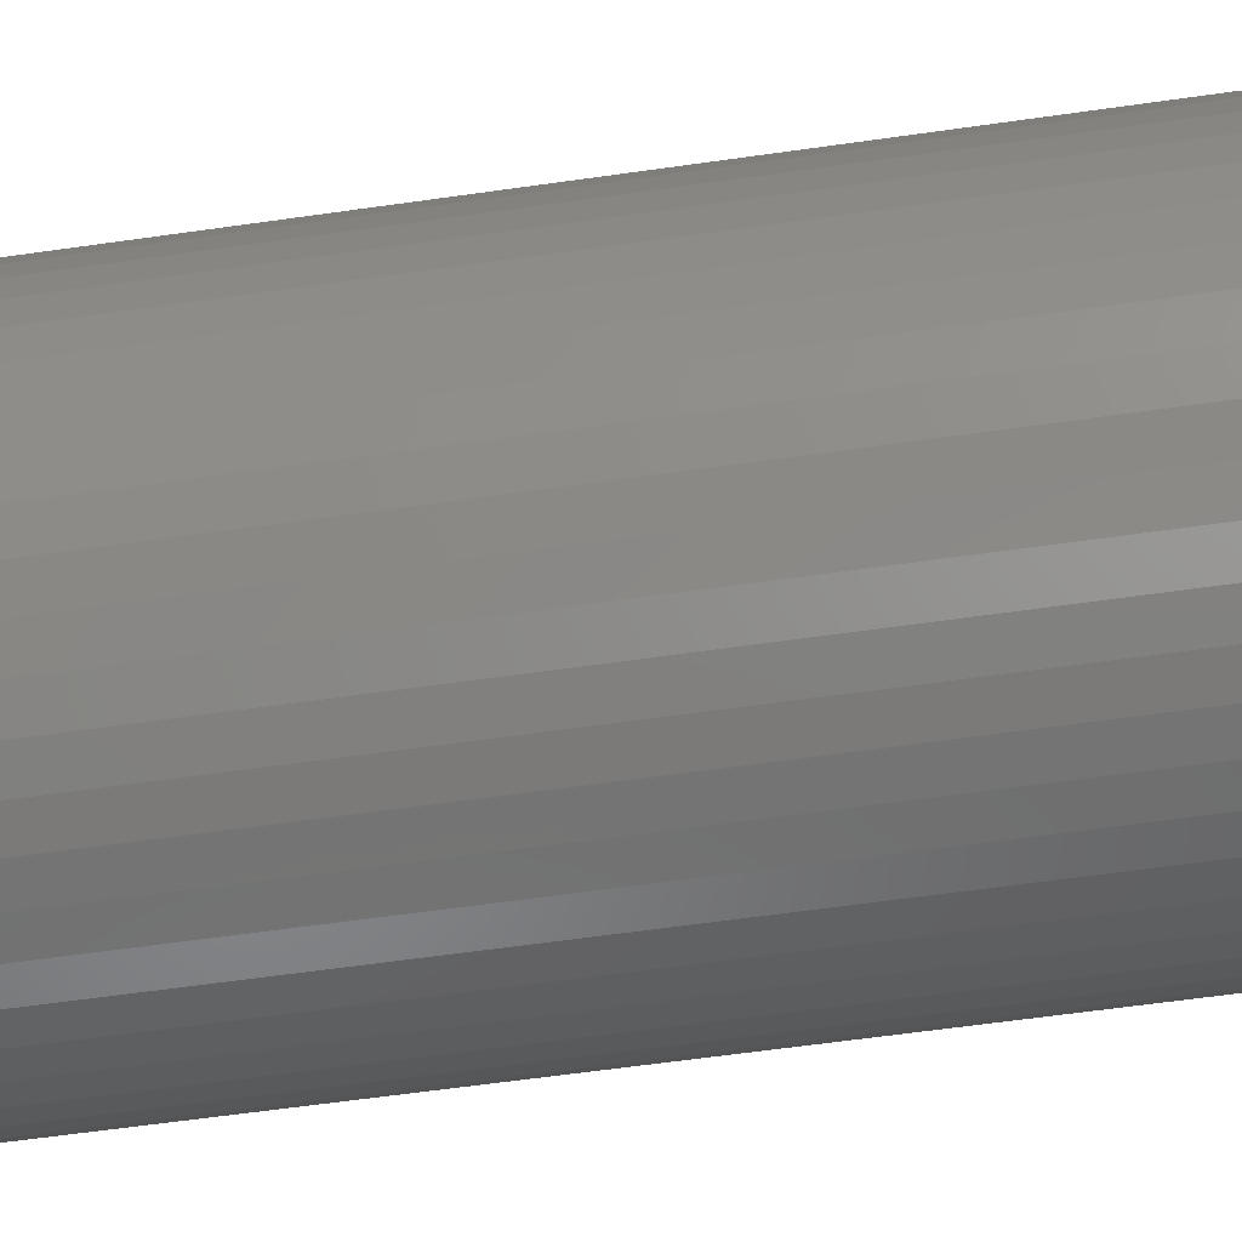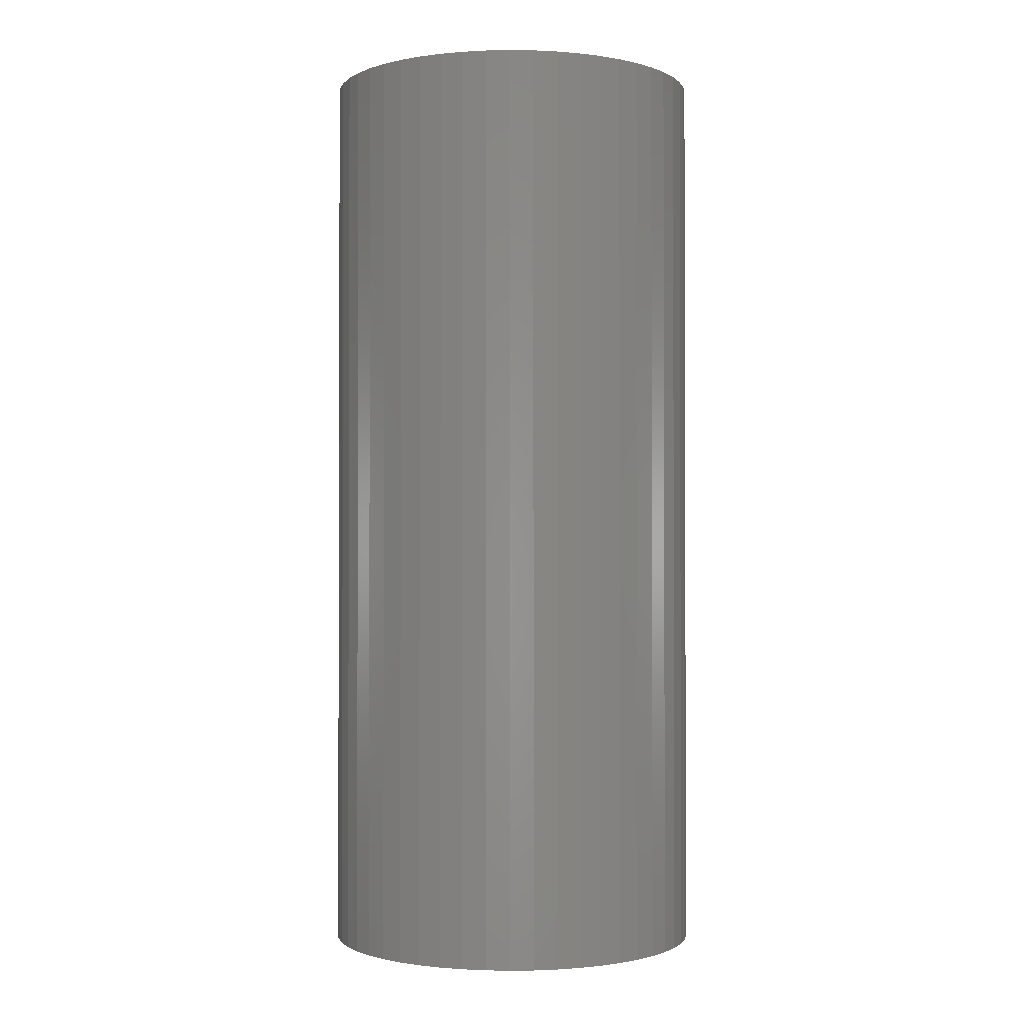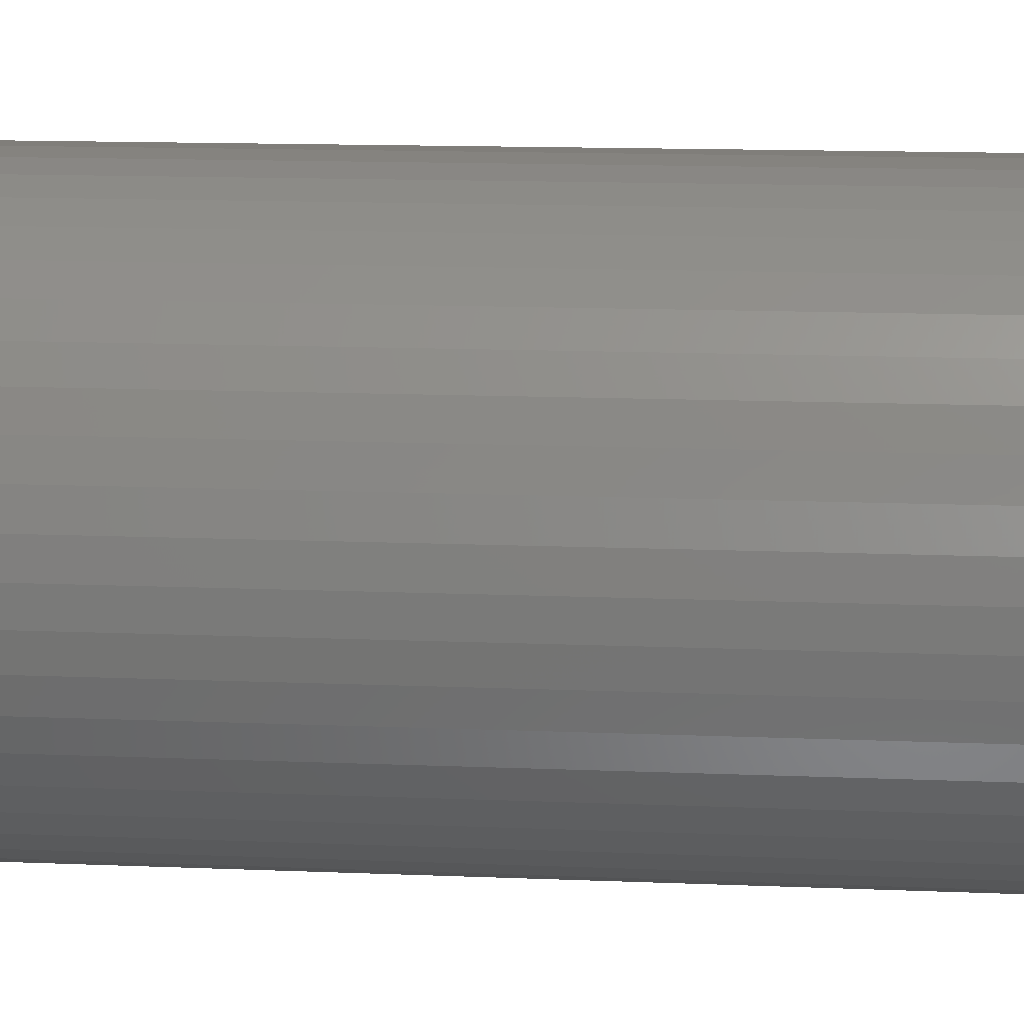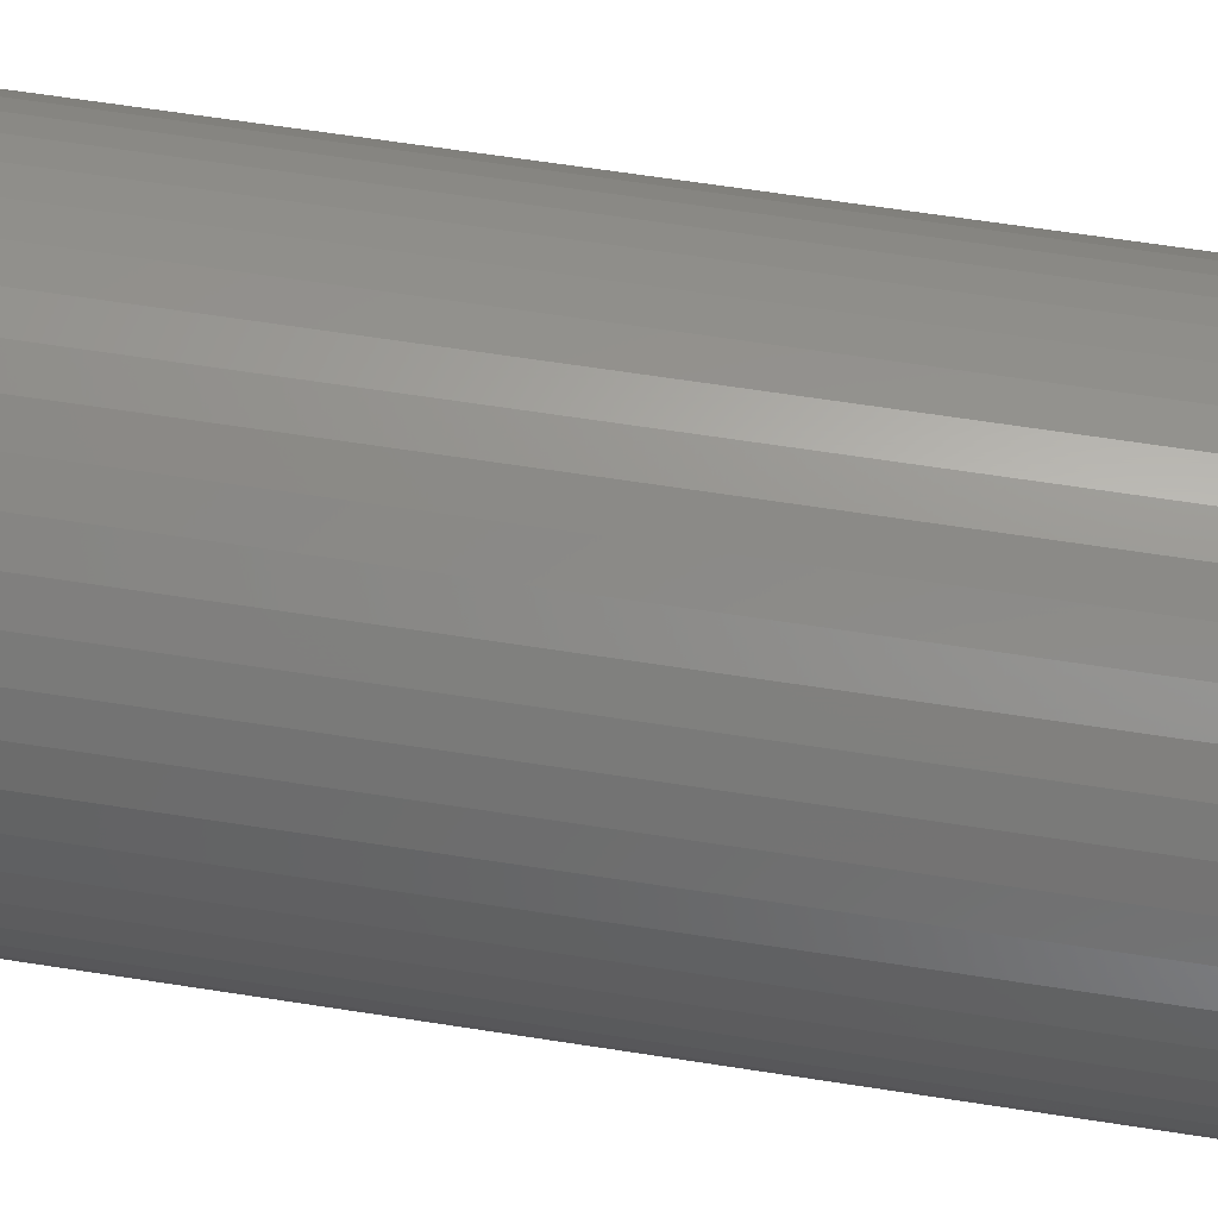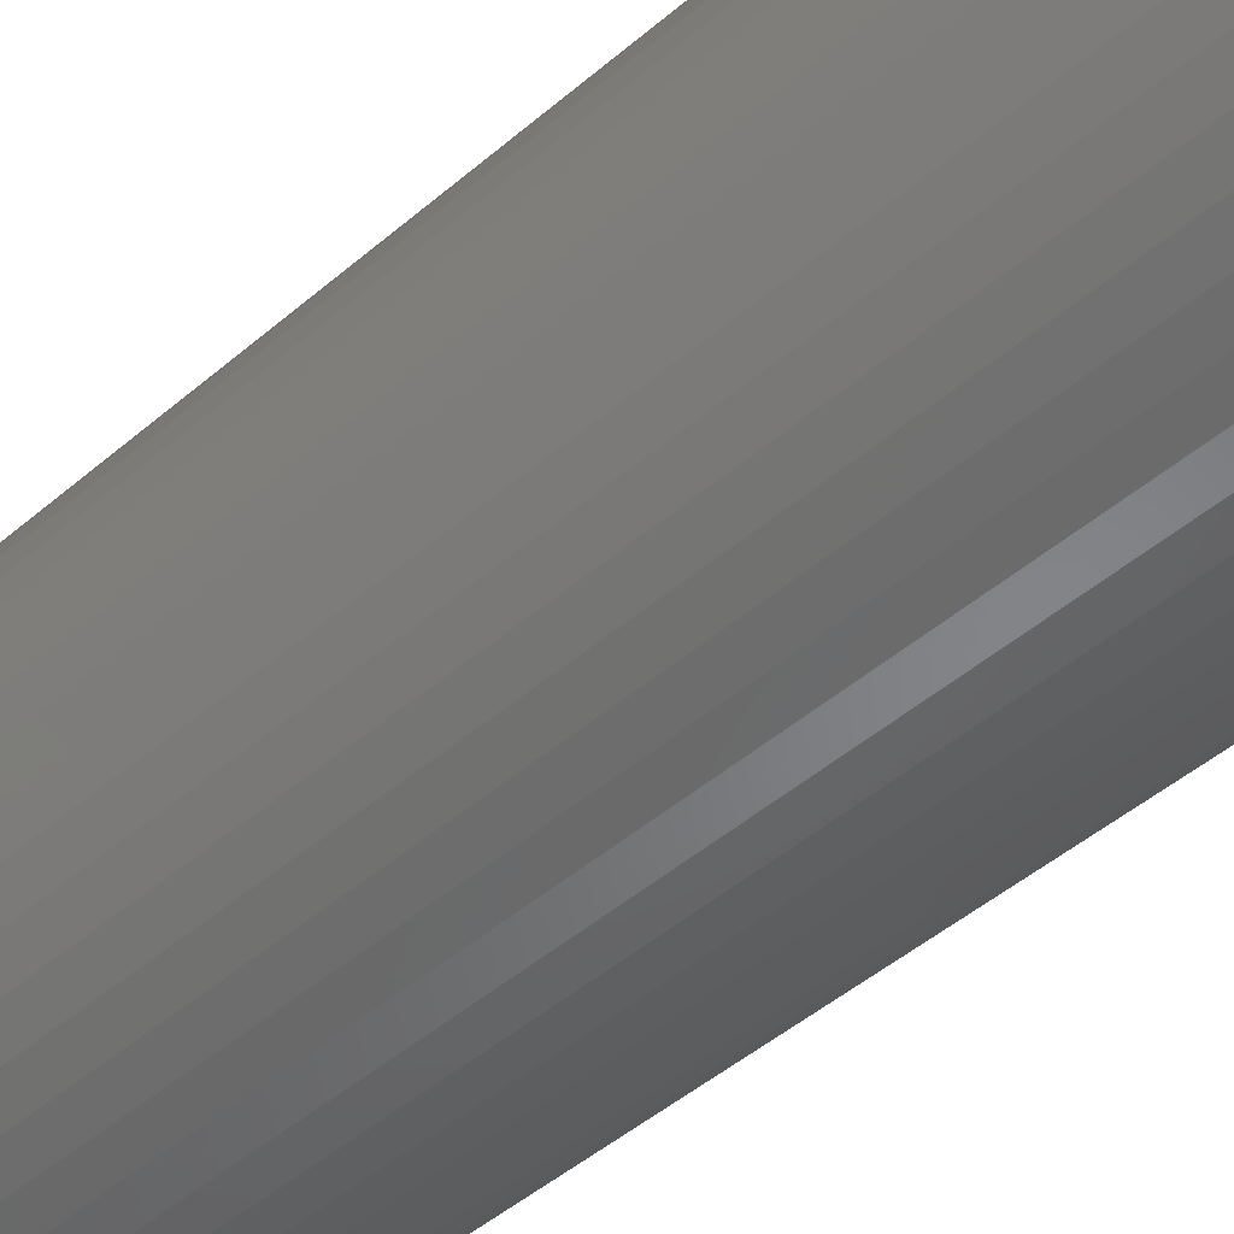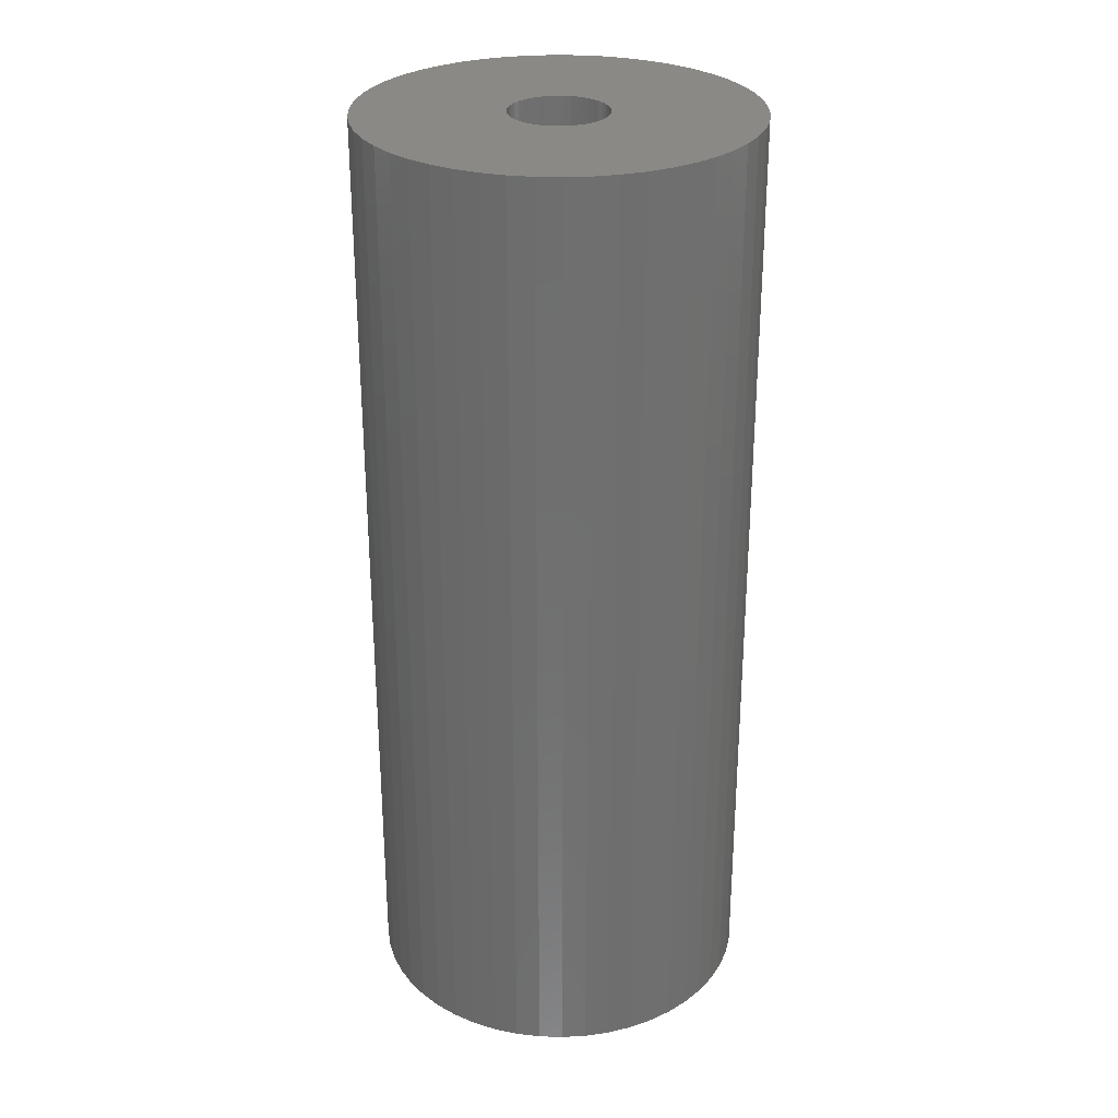
<metadata>
{"format":"stl","ext":"stl","renderer":"f3d","projection":"perspective","resolution":1024,"background":"white","views":[{"elev":-59.8,"azim":-81.6,"up":"+Y"},{"elev":-1.2,"azim":-132.5,"up":"+Z"},{"elev":11.9,"azim":96.1,"up":"+Y"},{"elev":63.1,"azim":99.0,"up":"+Y"},{"elev":-47.3,"azim":-45.9,"up":"+Y"},{"elev":28.7,"azim":-11.9,"up":"+Z"}]}
</metadata>
<code>
# stl→obj: 200 verts, 400 faces
v 13 0 31.5
v 12.9 1.629 -31.5
v 12.9 1.629 31.5
v 13 0 -31.5
v -13 0 -31.5
v -12.9 1.629 31.5
v -12.9 1.629 -31.5
v -13 0 31.5
v 0.8163 12.97 -31.5
v -0.8163 12.97 31.5
v 0.8163 12.97 31.5
v -0.8163 12.97 -31.5
v -0.8163 -12.97 -31.5
v 0.8163 -12.97 31.5
v -0.8163 -12.97 31.5
v 0.8163 -12.97 -31.5
v 9.477 -8.899 31.5
v 10.52 -7.641 -31.5
v 10.52 -7.641 31.5
v 9.477 -8.899 -31.5
v 9.477 8.899 -31.5
v 8.287 10.02 31.5
v 9.477 8.899 31.5
v 8.287 10.02 -31.5
v -8.287 10.02 -31.5
v -9.477 8.899 31.5
v -8.287 10.02 31.5
v -9.477 8.899 -31.5
v -4.017 12.36 -31.5
v -5.535 11.76 31.5
v -4.017 12.36 31.5
v -5.535 11.76 -31.5
v 12.09 4.786 31.5
v 11.39 6.263 -31.5
v 11.39 6.263 31.5
v 12.09 4.786 -31.5
v 5.535 11.76 -31.5
v 4.017 12.36 31.5
v 5.535 11.76 31.5
v 4.017 12.36 -31.5
v 6.966 10.98 -31.5
v 6.966 10.98 31.5
v -12.09 4.786 -31.5
v -11.39 6.263 31.5
v -11.39 6.263 -31.5
v -12.09 4.786 31.5
v -10.52 7.641 -31.5
v -10.52 7.641 31.5
v 3.25 0 31.5
v 3.224 0.4073 31.5
v 12.59 3.233 31.5
v 12.9 -1.629 31.5
v 3.148 0.8082 31.5
v 3.224 -0.4073 31.5
v 3.022 1.196 31.5
v 12.59 -3.233 31.5
v 2.848 1.566 31.5
v 10.52 7.641 31.5
v 3.148 -0.8082 31.5
v 2.629 1.91 31.5
v 12.09 -4.786 31.5
v 2.369 2.225 31.5
v 3.022 -1.196 31.5
v 2.072 2.504 31.5
v 11.39 -6.263 31.5
v 1.741 2.744 31.5
v 2.848 -1.566 31.5
v 1.384 2.941 31.5
v 2.629 -1.91 31.5
v 1.004 3.091 31.5
v 2.436 12.77 31.5
v 0.609 3.192 31.5
v 0.2041 3.244 31.5
v -0.2041 3.244 31.5
v -0.609 3.192 31.5
v -2.436 12.77 31.5
v -1.004 3.091 31.5
v -1.384 2.941 31.5
v -1.741 2.744 31.5
v -6.966 10.98 31.5
v -2.072 2.504 31.5
v -2.369 2.225 31.5
v -2.629 1.91 31.5
v 2.369 -2.225 31.5
v 8.287 -10.02 31.5
v 2.072 -2.504 31.5
v 6.966 -10.98 31.5
v 1.741 -2.744 31.5
v 5.535 -11.76 31.5
v 1.384 -2.941 31.5
v 4.017 -12.36 31.5
v 1.004 -3.091 31.5
v 2.436 -12.77 31.5
v 0.609 -3.192 31.5
v 0.2041 -3.244 31.5
v -0.2041 -3.244 31.5
v -0.609 -3.192 31.5
v -2.436 -12.77 31.5
v -1.004 -3.091 31.5
v -4.017 -12.36 31.5
v -1.384 -2.941 31.5
v -5.535 -11.76 31.5
v -1.741 -2.744 31.5
v -6.966 -10.98 31.5
v -2.072 -2.504 31.5
v -8.287 -10.02 31.5
v -2.369 -2.225 31.5
v -9.477 -8.899 31.5
v -2.629 -1.91 31.5
v -10.52 -7.641 31.5
v -2.848 -1.566 31.5
v -11.39 -6.263 31.5
v -3.022 -1.196 31.5
v -12.09 -4.786 31.5
v -3.148 -0.8082 31.5
v -12.59 -3.233 31.5
v -3.224 -0.4073 31.5
v -12.9 -1.629 31.5
v -3.25 0 31.5
v -2.848 1.566 31.5
v -3.022 1.196 31.5
v -3.148 0.8082 31.5
v -12.59 3.233 31.5
v -3.224 0.4073 31.5
v -2.436 12.77 -31.5
v 3.25 0 -31.5
v 12.9 -1.629 -31.5
v 3.224 -0.4073 -31.5
v 12.59 -3.233 -31.5
v 3.148 -0.8082 -31.5
v 12.09 -4.786 -31.5
v 3.224 0.4073 -31.5
v 3.022 -1.196 -31.5
v 11.39 -6.263 -31.5
v 12.59 3.233 -31.5
v 2.848 -1.566 -31.5
v 3.148 0.8082 -31.5
v 2.629 -1.91 -31.5
v 2.369 -2.225 -31.5
v 8.287 -10.02 -31.5
v 3.022 1.196 -31.5
v 2.072 -2.504 -31.5
v 6.966 -10.98 -31.5
v 1.741 -2.744 -31.5
v 5.535 -11.76 -31.5
v 2.848 1.566 -31.5
v 1.384 -2.941 -31.5
v 4.017 -12.36 -31.5
v 10.52 7.641 -31.5
v 2.629 1.91 -31.5
v 1.004 -3.091 -31.5
v 2.436 -12.77 -31.5
v 0.609 -3.192 -31.5
v 0.2041 -3.244 -31.5
v -0.2041 -3.244 -31.5
v -0.609 -3.192 -31.5
v -2.436 -12.77 -31.5
v -1.004 -3.091 -31.5
v -4.017 -12.36 -31.5
v -1.384 -2.941 -31.5
v -5.535 -11.76 -31.5
v -1.741 -2.744 -31.5
v -6.966 -10.98 -31.5
v -2.072 -2.504 -31.5
v -8.287 -10.02 -31.5
v -2.369 -2.225 -31.5
v -9.477 -8.899 -31.5
v -10.52 -7.641 -31.5
v -2.629 -1.91 -31.5
v 2.369 2.225 -31.5
v 2.072 2.504 -31.5
v 1.741 2.744 -31.5
v 1.384 2.941 -31.5
v 1.004 3.091 -31.5
v 2.436 12.77 -31.5
v 0.609 3.192 -31.5
v 0.2041 3.244 -31.5
v -0.2041 3.244 -31.5
v -0.609 3.192 -31.5
v -1.004 3.091 -31.5
v -1.384 2.941 -31.5
v -1.741 2.744 -31.5
v -6.966 10.98 -31.5
v -2.072 2.504 -31.5
v -2.369 2.225 -31.5
v -2.629 1.91 -31.5
v -2.848 1.566 -31.5
v -3.022 1.196 -31.5
v -3.148 0.8082 -31.5
v -12.59 3.233 -31.5
v -3.224 0.4073 -31.5
v -3.25 0 -31.5
v -2.848 -1.566 -31.5
v -11.39 -6.263 -31.5
v -3.022 -1.196 -31.5
v -12.09 -4.786 -31.5
v -3.148 -0.8082 -31.5
v -12.59 -3.233 -31.5
v -3.224 -0.4073 -31.5
v -12.9 -1.629 -31.5
f 1 2 3
f 2 1 4
f 5 6 7
f 6 5 8
f 9 10 11
f 10 9 12
f 13 14 15
f 14 13 16
f 17 18 19
f 18 17 20
f 21 22 23
f 22 21 24
f 25 26 27
f 26 25 28
f 29 30 31
f 30 29 32
f 33 34 35
f 34 33 36
f 37 38 39
f 38 37 40
f 41 39 42
f 39 41 37
f 43 44 45
f 44 43 46
f 47 26 28
f 26 47 48
f 49 1 3
f 50 3 51
f 1 49 52
f 53 51 33
f 54 52 49
f 55 33 35
f 52 54 56
f 57 35 58
f 59 56 54
f 60 58 23
f 56 59 61
f 62 23 22
f 63 61 59
f 64 22 42
f 61 63 65
f 66 42 39
f 67 65 63
f 68 39 38
f 65 67 19
f 69 19 67
f 3 50 49
f 51 53 50
f 33 55 53
f 35 57 55
f 58 60 57
f 70 38 71
f 23 62 60
f 22 64 62
f 42 66 64
f 39 68 66
f 38 70 68
f 72 71 11
f 71 72 70
f 11 73 72
f 11 74 73
f 10 74 11
f 74 10 75
f 76 75 10
f 75 76 77
f 31 77 76
f 77 31 78
f 30 78 31
f 78 30 79
f 80 79 30
f 79 80 81
f 27 81 80
f 81 27 82
f 26 82 27
f 48 83 26
f 82 26 83
f 19 69 17
f 84 17 69
f 17 84 85
f 86 85 84
f 85 86 87
f 88 87 86
f 87 88 89
f 90 89 88
f 89 90 91
f 92 91 90
f 91 92 93
f 94 93 92
f 93 94 14
f 95 14 94
f 96 14 95
f 15 96 97
f 96 15 14
f 98 97 99
f 100 99 101
f 102 101 103
f 104 103 105
f 106 105 107
f 97 98 15
f 108 107 109
f 110 109 111
f 112 111 113
f 114 113 115
f 116 115 117
f 99 100 98
f 118 117 119
f 83 48 120
f 44 120 48
f 101 102 100
f 120 44 121
f 103 104 102
f 46 121 44
f 105 106 104
f 121 46 122
f 107 108 106
f 123 122 46
f 109 110 108
f 122 123 124
f 111 112 110
f 6 124 123
f 113 114 112
f 124 6 119
f 115 116 114
f 8 119 6
f 117 118 116
f 119 8 118
f 125 31 76
f 31 125 29
f 126 4 127
f 128 127 129
f 4 126 2
f 130 129 131
f 132 2 126
f 133 131 134
f 2 132 135
f 136 134 18
f 137 135 132
f 138 18 20
f 135 137 36
f 139 20 140
f 141 36 137
f 142 140 143
f 36 141 34
f 144 143 145
f 146 34 141
f 147 145 148
f 34 146 149
f 150 149 146
f 127 128 126
f 129 130 128
f 131 133 130
f 134 136 133
f 18 138 136
f 151 148 152
f 20 139 138
f 140 142 139
f 143 144 142
f 145 147 144
f 148 151 147
f 153 152 16
f 152 153 151
f 16 154 153
f 16 155 154
f 13 155 16
f 155 13 156
f 157 156 13
f 156 157 158
f 159 158 157
f 158 159 160
f 161 160 159
f 160 161 162
f 163 162 161
f 162 163 164
f 165 164 163
f 164 165 166
f 167 166 165
f 168 169 167
f 166 167 169
f 149 150 21
f 170 21 150
f 21 170 24
f 171 24 170
f 24 171 41
f 172 41 171
f 41 172 37
f 173 37 172
f 37 173 40
f 174 40 173
f 40 174 175
f 176 175 174
f 175 176 9
f 177 9 176
f 178 9 177
f 12 178 179
f 178 12 9
f 125 179 180
f 29 180 181
f 32 181 182
f 183 182 184
f 25 184 185
f 179 125 12
f 28 185 186
f 47 186 187
f 45 187 188
f 43 188 189
f 190 189 191
f 180 29 125
f 7 191 192
f 169 168 193
f 194 193 168
f 181 32 29
f 193 194 195
f 182 183 32
f 196 195 194
f 184 25 183
f 195 196 197
f 185 28 25
f 198 197 196
f 186 47 28
f 197 198 199
f 187 45 47
f 200 199 198
f 188 43 45
f 199 200 192
f 189 190 43
f 5 192 200
f 191 7 190
f 192 5 7
f 16 93 14
f 93 16 152
f 51 36 33
f 36 51 135
f 3 135 51
f 135 3 2
f 58 21 23
f 21 58 149
f 35 149 58
f 149 35 34
f 40 71 38
f 71 40 175
f 175 11 71
f 11 175 9
f 24 42 22
f 42 24 41
f 45 48 47
f 48 45 44
f 190 46 43
f 46 190 123
f 7 123 190
f 123 7 6
f 32 80 30
f 80 32 183
f 183 27 80
f 27 183 25
f 12 76 10
f 76 12 125
f 52 4 1
f 4 52 127
f 194 114 196
f 114 194 112
f 145 87 89
f 87 145 143
f 61 129 56
f 129 61 131
f 198 118 200
f 118 198 116
f 200 8 5
f 8 200 118
f 196 116 198
f 116 196 114
f 140 17 85
f 17 140 20
f 148 89 91
f 89 148 145
f 152 91 93
f 91 152 148
f 19 134 65
f 134 19 18
f 56 127 52
f 127 56 129
f 161 100 102
f 100 161 159
f 159 98 100
f 98 159 157
f 167 110 168
f 110 167 108
f 167 106 108
f 106 167 165
f 143 85 87
f 85 143 140
f 65 131 61
f 131 65 134
f 157 15 98
f 15 157 13
f 168 112 194
f 112 168 110
f 163 102 104
f 102 163 161
f 165 104 106
f 104 165 163
f 141 57 146
f 57 141 55
f 122 188 121
f 188 122 189
f 146 60 150
f 60 146 57
f 174 68 70
f 68 174 173
f 181 77 78
f 77 181 180
f 121 187 120
f 187 121 188
f 130 54 128
f 54 130 59
f 172 64 66
f 64 172 171
f 83 185 82
f 185 83 186
f 182 78 79
f 78 182 181
f 179 74 75
f 74 179 178
f 126 50 132
f 50 126 49
f 133 59 130
f 59 133 63
f 142 88 86
f 88 142 144
f 132 53 137
f 53 132 50
f 137 55 141
f 55 137 53
f 171 62 64
f 62 171 170
f 150 62 170
f 62 150 60
f 178 73 74
f 73 178 177
f 176 70 72
f 70 176 174
f 173 66 68
f 66 173 172
f 119 191 124
f 191 119 192
f 120 186 83
f 186 120 187
f 180 75 77
f 75 180 179
f 184 79 81
f 79 184 182
f 185 81 82
f 81 185 184
f 128 49 126
f 49 128 54
f 138 67 136
f 67 138 69
f 111 195 113
f 195 111 193
f 153 95 94
f 95 153 154
f 139 86 84
f 86 139 142
f 177 72 73
f 72 177 176
f 124 189 122
f 189 124 191
f 136 63 133
f 63 136 67
f 156 99 97
f 99 156 158
f 155 97 96
f 97 155 156
f 117 192 119
f 192 117 199
f 113 197 115
f 197 113 195
f 151 94 92
f 94 151 153
f 144 90 88
f 90 144 147
f 139 69 138
f 69 139 84
f 162 105 103
f 105 162 164
f 158 101 99
f 101 158 160
f 154 96 95
f 96 154 155
f 107 169 109
f 169 107 166
f 109 193 111
f 193 109 169
f 164 107 105
f 107 164 166
f 115 199 117
f 199 115 197
f 160 103 101
f 103 160 162
f 147 92 90
f 92 147 151

</code>
